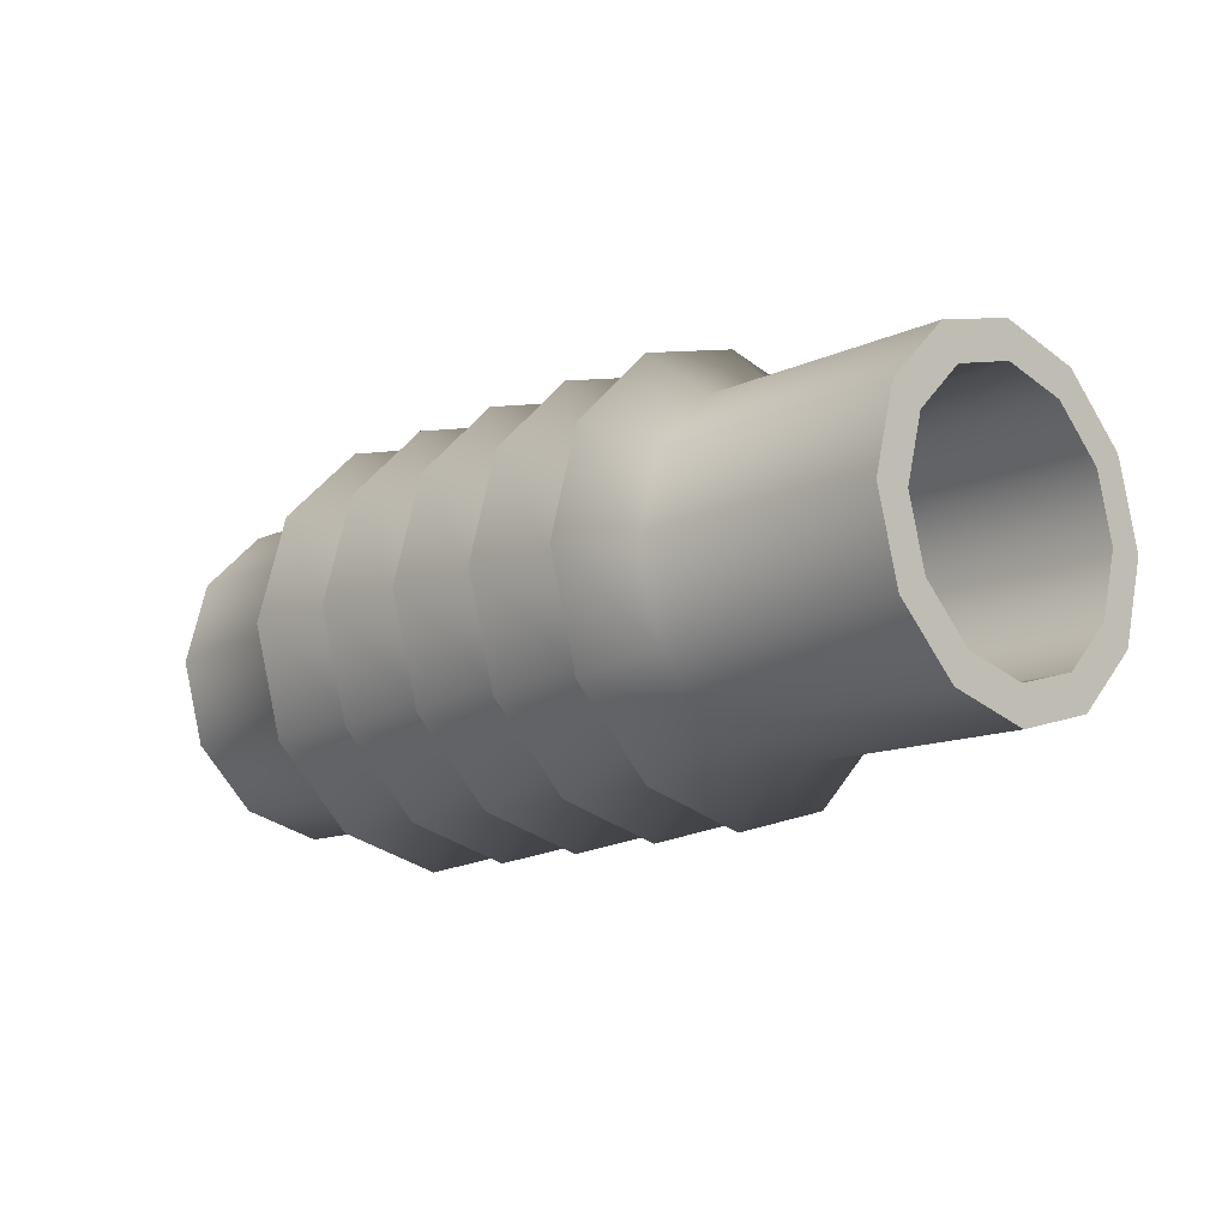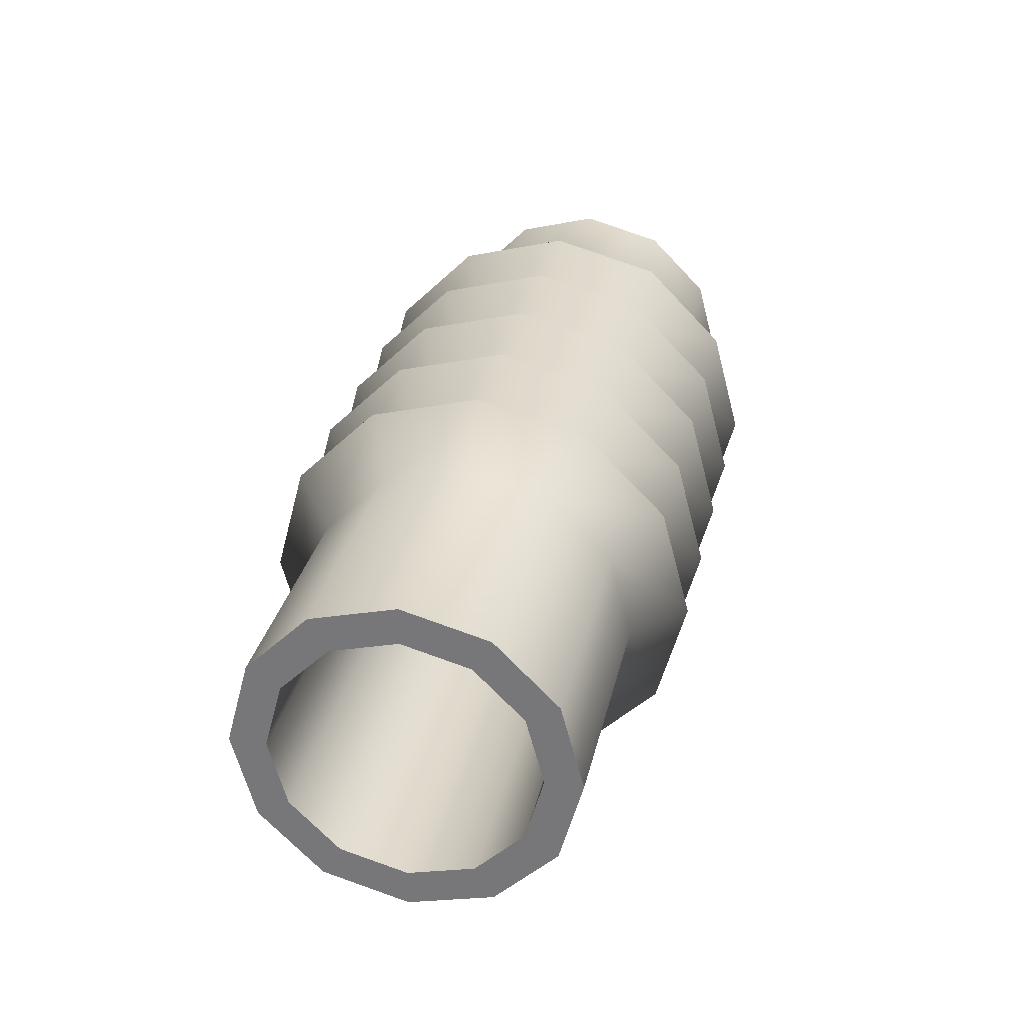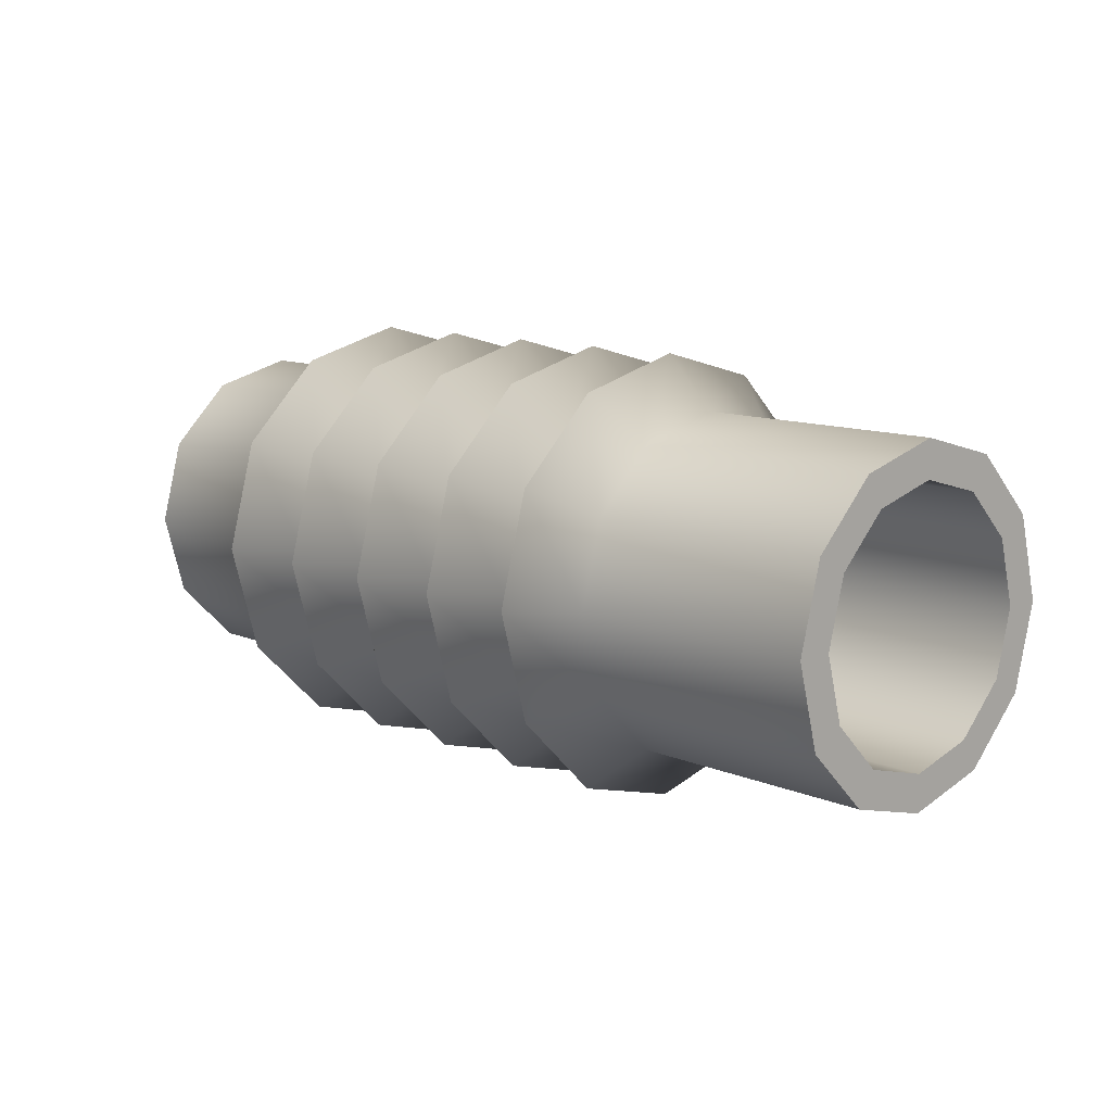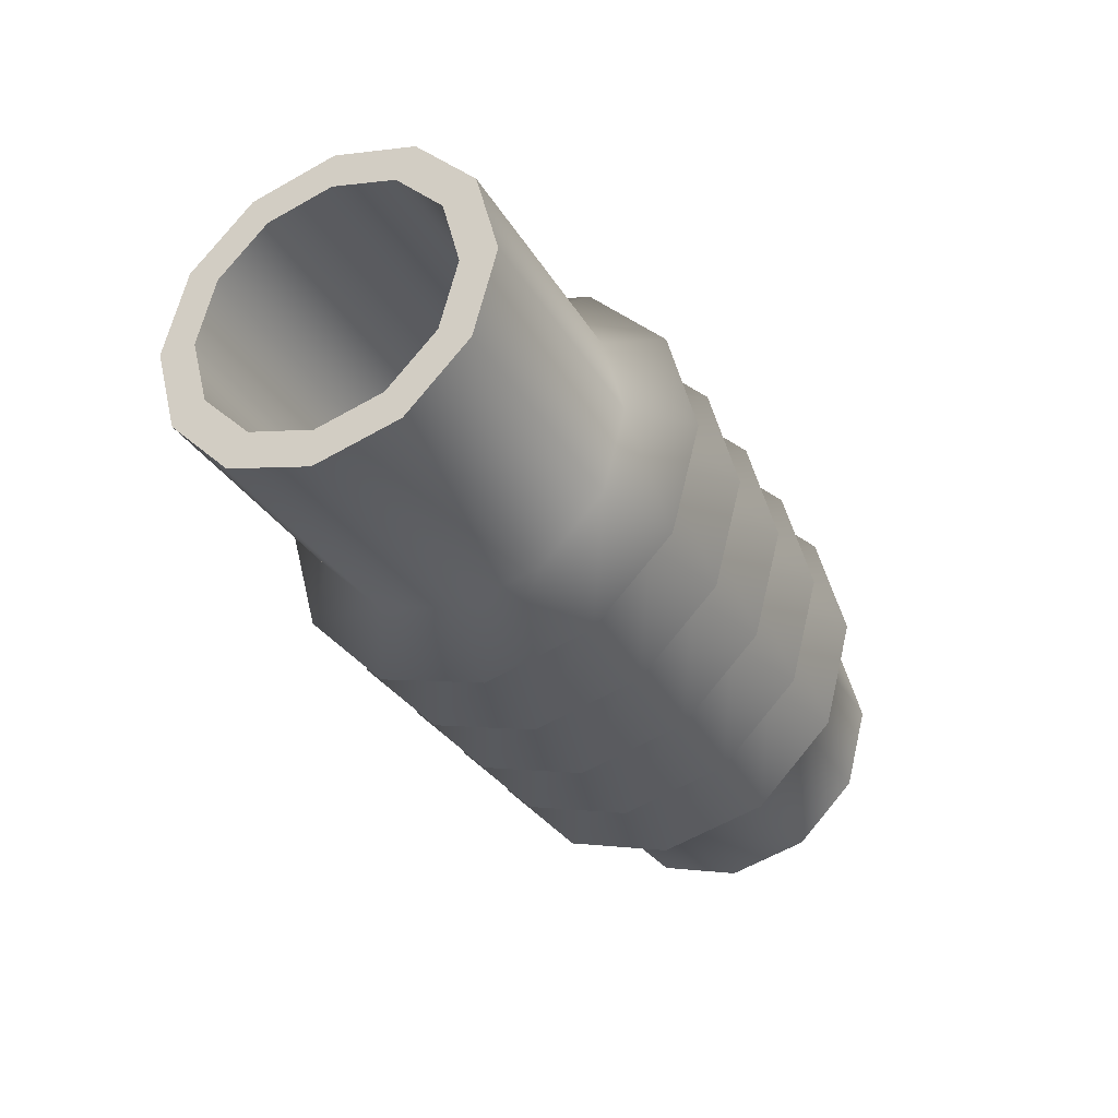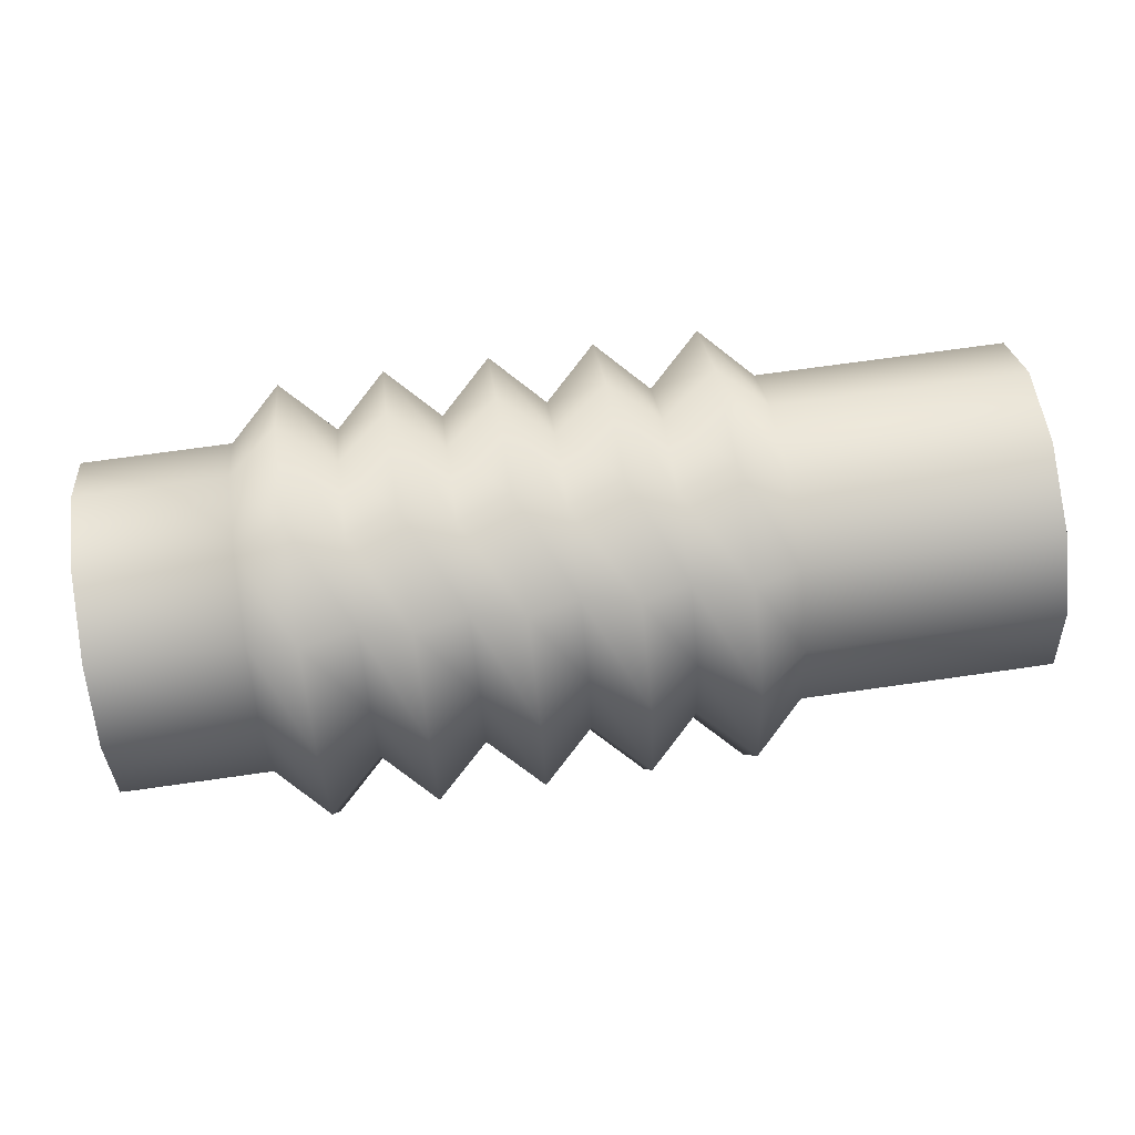
<metadata>
{"format":"obj","ext":"obj","renderer":"f3d","projection":"perspective","resolution":1024,"background":"white","views":[{"elev":-12.8,"azim":46.8,"up":"+Z"},{"elev":30.5,"azim":102.4,"up":"+Y"},{"elev":11.0,"azim":46.1,"up":"+Y"},{"elev":-31.6,"azim":115.8,"up":"+Y"},{"elev":70.3,"azim":-8.1,"up":"+Y"}]}
</metadata>
<code>
g default
v 0.5212 0.001992 -0.1825
v 0.5212 -0.08801 -0.1584
v 0.5212 -0.1539 -0.09254
v 0.5212 -0.178 -0.002535
v 0.5212 -0.1539 0.08747
v 0.5212 -0.08801 0.1533
v 0.5212 0.001992 0.1775
v 0.5212 0.09199 0.1533
v 0.5212 0.1579 0.08747
v 0.5212 0.182 -0.002535
v 0.5212 0.1579 -0.09254
v 0.5212 0.09199 -0.1584
v 0.1738 0.001992 -0.1825
v 0.1738 -0.08801 -0.1584
v 0.1738 -0.1539 -0.09249
v 0.1738 -0.178 -0.002493
v 0.1738 -0.1539 0.08751
v 0.1738 -0.08801 0.1534
v 0.1738 0.001992 0.1775
v 0.1738 0.09199 0.1534
v 0.1738 0.1579 0.08751
v 0.1738 0.182 -0.002493
v 0.1738 0.1579 -0.09249
v 0.1738 0.09199 -0.1584
v 0.03097 0.001992 -0.1825
v 0.03097 -0.08801 -0.1584
v 0.03097 -0.1539 -0.09248
v 0.03098 -0.178 -0.002479
v 0.03098 -0.1539 0.08752
v 0.03099 -0.08801 0.1534
v 0.03099 0.001991 0.1775
v 0.03099 0.09199 0.1534
v 0.03098 0.1579 0.08752
v 0.03098 0.182 -0.002478
v 0.03097 0.1579 -0.09248
v 0.03097 0.09199 -0.1584
v -0.1119 0.001992 -0.1825
v -0.1119 -0.08801 -0.1584
v -0.1119 -0.1539 -0.09247
v -0.1119 -0.178 -0.002467
v -0.1119 -0.1539 0.08753
v -0.1119 -0.08801 0.1534
v -0.1119 0.001989 0.1775
v -0.1119 0.09199 0.1534
v -0.1119 0.1579 0.08754
v -0.1119 0.182 -0.002465
v -0.1119 0.1579 -0.09247
v -0.1119 0.09199 -0.1583
v -0.2547 0.001991 -0.1825
v -0.2547 -0.08801 -0.1583
v -0.2547 -0.1539 -0.09246
v -0.2547 -0.178 -0.00246
v -0.2547 -0.1539 0.08754
v -0.2547 -0.08801 0.1534
v -0.2547 0.001988 0.1775
v -0.2547 0.09199 0.1534
v -0.2547 0.1579 0.08754
v -0.2547 0.182 -0.002457
v -0.2547 0.1579 -0.09246
v -0.2547 0.09199 -0.1583
v -0.3976 0.001991 -0.1825
v -0.3976 -0.08801 -0.1583
v -0.3976 -0.1539 -0.09245
v -0.3976 -0.178 -0.002454
v -0.3976 -0.1539 0.08755
v -0.3976 -0.08801 0.1534
v -0.3976 0.00199 0.1775
v -0.3976 0.09199 0.1534
v -0.3976 0.1579 0.08755
v -0.3976 0.182 -0.002452
v -0.3976 0.1579 -0.09245
v -0.3976 0.09199 -0.1583
v -0.5405 0.001992 -0.1824
v -0.5405 -0.08801 -0.1583
v -0.5405 -0.1539 -0.09245
v -0.5405 -0.178 -0.002446
v -0.5404 -0.1539 0.08755
v -0.5404 -0.08801 0.1534
v -0.5404 0.001992 0.1776
v -0.5404 0.09199 0.1534
v -0.5404 0.1579 0.08755
v -0.5405 0.182 -0.002446
v -0.5405 0.1579 -0.09245
v -0.5405 0.09199 -0.1583
v -0.7453 0.001992 -0.1824
v -0.7453 -0.08801 -0.1583
v -0.7453 -0.1539 -0.09243
v -0.7453 -0.178 -0.002427
v -0.7453 -0.1539 0.08757
v -0.7453 -0.08801 0.1535
v -0.7453 0.001992 0.1776
v -0.7453 0.09199 0.1535
v -0.7453 0.1579 0.08757
v -0.7453 0.182 -0.002427
v -0.7453 0.1579 -0.09243
v -0.7453 0.09199 -0.1583
v -0.7453 0.001992 -0.2324
v -0.7453 -0.113 -0.2016
v -0.7453 -0.1972 -0.1174
v -0.7453 -0.228 -0.002427
v -0.7453 -0.1972 0.1126
v -0.7453 -0.113 0.1968
v -0.7453 0.001992 0.2276
v -0.7453 0.117 0.1968
v -0.7453 0.2012 0.1126
v -0.7453 0.232 -0.002427
v -0.7453 0.2012 -0.1174
v -0.7453 0.117 -0.2016
v -0.5405 0.001992 -0.2324
v -0.5405 -0.113 -0.2016
v -0.5405 -0.1972 -0.1174
v -0.5405 -0.228 -0.002446
v -0.5404 -0.1972 0.1126
v -0.5404 -0.113 0.1967
v -0.5404 0.001992 0.2276
v -0.5404 0.117 0.1967
v -0.5404 0.2012 0.1126
v -0.5405 0.232 -0.002446
v -0.5405 0.2012 -0.1174
v -0.5405 0.117 -0.2016
v -0.3976 0.001991 -0.2325
v -0.3976 -0.113 -0.2016
v -0.3976 -0.1972 -0.1175
v -0.3976 -0.228 -0.002454
v -0.3976 -0.1972 0.1125
v -0.3976 -0.113 0.1967
v -0.3976 0.001989 0.2275
v -0.3976 0.117 0.1967
v -0.3976 0.2012 0.1125
v -0.3976 0.232 -0.002452
v -0.3976 0.2012 -0.1175
v -0.3976 0.117 -0.2016
v -0.2547 0.001991 -0.2325
v -0.2547 -0.113 -0.2016
v -0.2547 -0.1972 -0.1175
v -0.2547 -0.228 -0.00246
v -0.2547 -0.1972 0.1125
v -0.2547 -0.113 0.1967
v -0.2547 0.001988 0.2275
v -0.2547 0.117 0.1967
v -0.2547 0.2012 0.1125
v -0.2547 0.232 -0.002457
v -0.2547 0.2012 -0.1175
v -0.2547 0.117 -0.2016
v -0.1119 0.001992 -0.2325
v -0.1119 -0.113 -0.2017
v -0.1119 -0.1972 -0.1175
v -0.1119 -0.228 -0.002468
v -0.1119 -0.1972 0.1125
v -0.1119 -0.113 0.1967
v -0.1119 0.001989 0.2275
v -0.1119 0.117 0.1967
v -0.1119 0.2012 0.1125
v -0.1119 0.232 -0.002465
v -0.1119 0.2012 -0.1175
v -0.1119 0.117 -0.2017
v 0.03096 0.001992 -0.2325
v 0.03097 -0.113 -0.2017
v 0.03097 -0.1972 -0.1175
v 0.03098 -0.228 -0.002479
v 0.03099 -0.1972 0.1125
v 0.03099 -0.113 0.1967
v 0.03099 0.001991 0.2275
v 0.03099 0.117 0.1967
v 0.03098 0.2012 0.1125
v 0.03098 0.232 -0.002477
v 0.03097 0.2012 -0.1175
v 0.03097 0.117 -0.2017
v 0.1738 0.001992 -0.2325
v 0.1738 -0.113 -0.2017
v 0.1738 -0.1972 -0.1175
v 0.1738 -0.228 -0.002493
v 0.1738 -0.1972 0.1125
v 0.1739 -0.113 0.1967
v 0.1739 0.001992 0.2275
v 0.1739 0.117 0.1967
v 0.1738 0.2012 0.1125
v 0.1738 0.232 -0.002493
v 0.1738 0.2012 -0.1175
v 0.1738 0.117 -0.2017
v 0.5212 0.001992 -0.2325
v 0.5212 -0.113 -0.2017
v 0.5212 -0.1972 -0.1175
v 0.5212 -0.228 -0.002535
v 0.5212 -0.1972 0.1125
v 0.5212 -0.113 0.1967
v 0.5212 0.001992 0.2275
v 0.5212 0.117 0.1967
v 0.5212 0.2012 0.1125
v 0.5212 0.232 -0.002535
v 0.5212 0.2012 -0.1175
v 0.5212 0.117 -0.2017
v -0.469 0.3022 -0.002449
v -0.469 0.262 -0.1526
v -0.469 0.1521 -0.2625
v -0.469 0.001991 -0.3027
v -0.469 -0.1481 -0.2625
v -0.469 -0.258 -0.1526
v -0.469 -0.2982 -0.00245
v -0.469 -0.258 0.1477
v -0.469 -0.1481 0.2576
v -0.469 0.00199 0.2978
v -0.469 0.1521 0.2576
v -0.469 0.262 0.1477
v -0.3262 0.3022 -0.002454
v -0.3262 0.262 -0.1526
v -0.3262 0.1521 -0.2625
v -0.3262 0.001991 -0.3027
v -0.3262 -0.1481 -0.2625
v -0.3262 -0.258 -0.1526
v -0.3262 -0.2982 -0.002458
v -0.3262 -0.258 0.1477
v -0.3262 -0.1481 0.2576
v -0.3261 0.001988 0.2978
v -0.3262 0.1521 0.2576
v -0.3262 0.262 0.1477
v -0.1833 0.3022 -0.002459
v -0.1833 0.262 -0.1526
v -0.1833 0.1521 -0.2625
v -0.1833 0.001992 -0.3027
v -0.1833 -0.1481 -0.2625
v -0.1833 -0.258 -0.1526
v -0.1833 -0.2982 -0.002464
v -0.1833 -0.258 0.1477
v -0.1833 -0.1481 0.2576
v -0.1833 0.001987 0.2978
v -0.1833 0.1521 0.2576
v -0.1833 0.262 0.1477
v -0.04045 0.3022 -0.00247
v -0.04046 0.262 -0.1526
v -0.04047 0.1521 -0.2625
v -0.04047 0.001993 -0.3027
v -0.04047 -0.1481 -0.2625
v -0.04046 -0.258 -0.1526
v -0.04045 -0.2982 -0.002473
v -0.04044 -0.258 0.1476
v -0.04043 -0.1481 0.2575
v -0.04043 0.00199 0.2978
v -0.04044 0.1521 0.2575
v -0.04044 0.262 0.1476
v 0.1024 0.3022 -0.002485
v 0.1024 0.262 -0.1526
v 0.1024 0.1521 -0.2625
v 0.1024 0.001992 -0.3027
v 0.1024 -0.1481 -0.2625
v 0.1024 -0.258 -0.1526
v 0.1024 -0.2982 -0.002486
v 0.1024 -0.258 0.1476
v 0.1024 -0.1481 0.2575
v 0.1024 0.001991 0.2978
v 0.1024 0.1521 0.2575
v 0.1024 0.262 0.1476
g FoodShortLUpperArm
f 2 1 13 14
f 3 2 14 15
f 4 3 15 16
f 5 4 16 17
f 6 5 17 18
f 7 6 18 19
f 8 7 19 20
f 9 8 20 21
f 10 9 21 22
f 11 10 22 23
f 12 11 23 24
f 1 12 24 13
f 14 13 25 26
f 15 14 26 27
f 16 15 27 28
f 17 16 28 29
f 18 17 29 30
f 19 18 30 31
f 20 19 31 32
f 21 20 32 33
f 22 21 33 34
f 23 22 34 35
f 24 23 35 36
f 13 24 36 25
f 26 25 37 38
f 27 26 38 39
f 28 27 39 40
f 29 28 40 41
f 30 29 41 42
f 31 30 42 43
f 32 31 43 44
f 33 32 44 45
f 34 33 45 46
f 35 34 46 47
f 36 35 47 48
f 25 36 48 37
f 38 37 49 50
f 39 38 50 51
f 40 39 51 52
f 41 40 52 53
f 42 41 53 54
f 43 42 54 55
f 44 43 55 56
f 45 44 56 57
f 46 45 57 58
f 47 46 58 59
f 48 47 59 60
f 37 48 60 49
f 50 49 61 62
f 51 50 62 63
f 52 51 63 64
f 53 52 64 65
f 54 53 65 66
f 55 54 66 67
f 56 55 67 68
f 57 56 68 69
f 58 57 69 70
f 59 58 70 71
f 60 59 71 72
f 49 60 72 61
f 62 61 73 74
f 63 62 74 75
f 64 63 75 76
f 65 64 76 77
f 66 65 77 78
f 67 66 78 79
f 68 67 79 80
f 69 68 80 81
f 70 69 81 82
f 71 70 82 83
f 72 71 83 84
f 61 72 84 73
f 74 73 85 86
f 75 74 86 87
f 76 75 87 88
f 77 76 88 89
f 78 77 89 90
f 79 78 90 91
f 80 79 91 92
f 81 80 92 93
f 82 81 93 94
f 83 82 94 95
f 84 83 95 96
f 73 84 96 85
f 86 85 97 98
f 87 86 98 99
f 88 87 99 100
f 89 88 100 101
f 90 89 101 102
f 91 90 102 103
f 92 91 103 104
f 93 92 104 105
f 94 93 105 106
f 95 94 106 107
f 96 95 107 108
f 85 96 108 97
f 98 97 109 110
f 99 98 110 111
f 100 99 111 112
f 101 100 112 113
f 102 101 113 114
f 103 102 114 115
f 104 103 115 116
f 105 104 116 117
f 106 105 117 118
f 107 106 118 119
f 108 107 119 120
f 97 108 120 109
f 110 109 196 197
f 111 110 197 198
f 112 111 198 199
f 113 112 199 200
f 114 113 200 201
f 115 114 201 202
f 116 115 202 203
f 117 116 203 204
f 118 117 204 193
f 119 118 193 194
f 120 119 194 195
f 109 120 195 196
f 122 121 208 209
f 123 122 209 210
f 124 123 210 211
f 125 124 211 212
f 126 125 212 213
f 127 126 213 214
f 128 127 214 215
f 129 128 215 216
f 130 129 216 205
f 131 130 205 206
f 132 131 206 207
f 121 132 207 208
f 134 133 220 221
f 135 134 221 222
f 136 135 222 223
f 137 136 223 224
f 138 137 224 225
f 139 138 225 226
f 140 139 226 227
f 141 140 227 228
f 142 141 228 217
f 143 142 217 218
f 144 143 218 219
f 133 144 219 220
f 146 145 232 233
f 147 146 233 234
f 148 147 234 235
f 149 148 235 236
f 150 149 236 237
f 151 150 237 238
f 152 151 238 239
f 153 152 239 240
f 154 153 240 229
f 155 154 229 230
f 156 155 230 231
f 145 156 231 232
f 158 157 244 245
f 159 158 245 246
f 160 159 246 247
f 161 160 247 248
f 162 161 248 249
f 163 162 249 250
f 164 163 250 251
f 165 164 251 252
f 166 165 252 241
f 167 166 241 242
f 168 167 242 243
f 157 168 243 244
f 170 169 181 182
f 171 170 182 183
f 172 171 183 184
f 173 172 184 185
f 174 173 185 186
f 175 174 186 187
f 176 175 187 188
f 177 176 188 189
f 178 177 189 190
f 179 178 190 191
f 180 179 191 192
f 169 180 192 181
f 182 181 1 2
f 183 182 2 3
f 184 183 3 4
f 185 184 4 5
f 186 185 5 6
f 187 186 6 7
f 188 187 7 8
f 189 188 8 9
f 190 189 9 10
f 191 190 10 11
f 192 191 11 12
f 181 192 12 1
f 194 193 130 131
f 195 194 131 132
f 196 195 132 121
f 197 196 121 122
f 198 197 122 123
f 199 198 123 124
f 200 199 124 125
f 201 200 125 126
f 202 201 126 127
f 203 202 127 128
f 204 203 128 129
f 193 204 129 130
f 206 205 142 143
f 207 206 143 144
f 208 207 144 133
f 209 208 133 134
f 210 209 134 135
f 211 210 135 136
f 212 211 136 137
f 213 212 137 138
f 214 213 138 139
f 215 214 139 140
f 216 215 140 141
f 205 216 141 142
f 218 217 154 155
f 219 218 155 156
f 220 219 156 145
f 221 220 145 146
f 222 221 146 147
f 223 222 147 148
f 224 223 148 149
f 225 224 149 150
f 226 225 150 151
f 227 226 151 152
f 228 227 152 153
f 217 228 153 154
f 230 229 166 167
f 231 230 167 168
f 232 231 168 157
f 233 232 157 158
f 234 233 158 159
f 235 234 159 160
f 236 235 160 161
f 237 236 161 162
f 238 237 162 163
f 239 238 163 164
f 240 239 164 165
f 229 240 165 166
f 242 241 178 179
f 243 242 179 180
f 244 243 180 169
f 245 244 169 170
f 246 245 170 171
f 247 246 171 172
f 248 247 172 173
f 249 248 173 174
f 250 249 174 175
f 251 250 175 176
f 252 251 176 177
f 241 252 177 178

</code>
